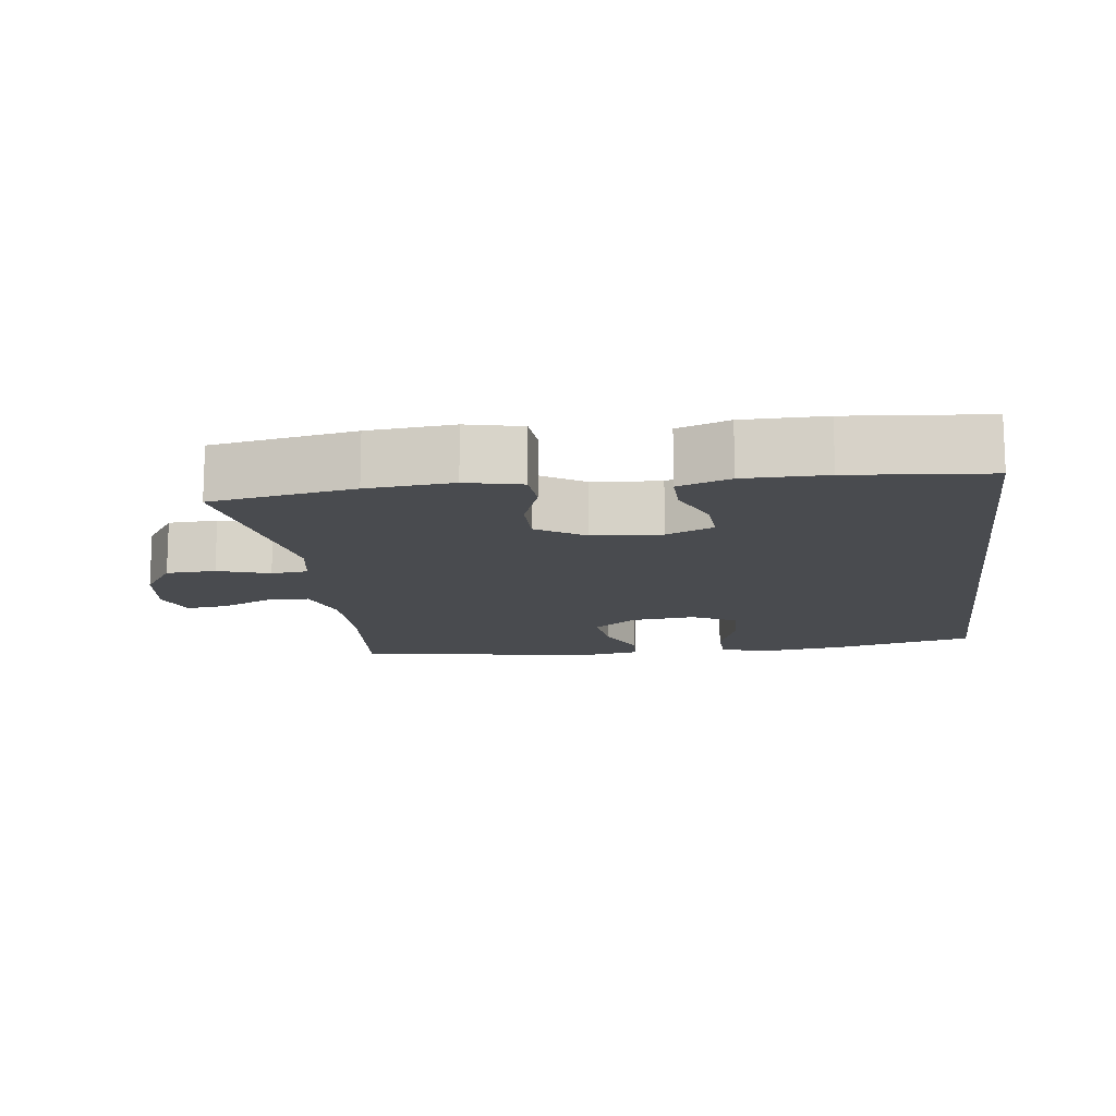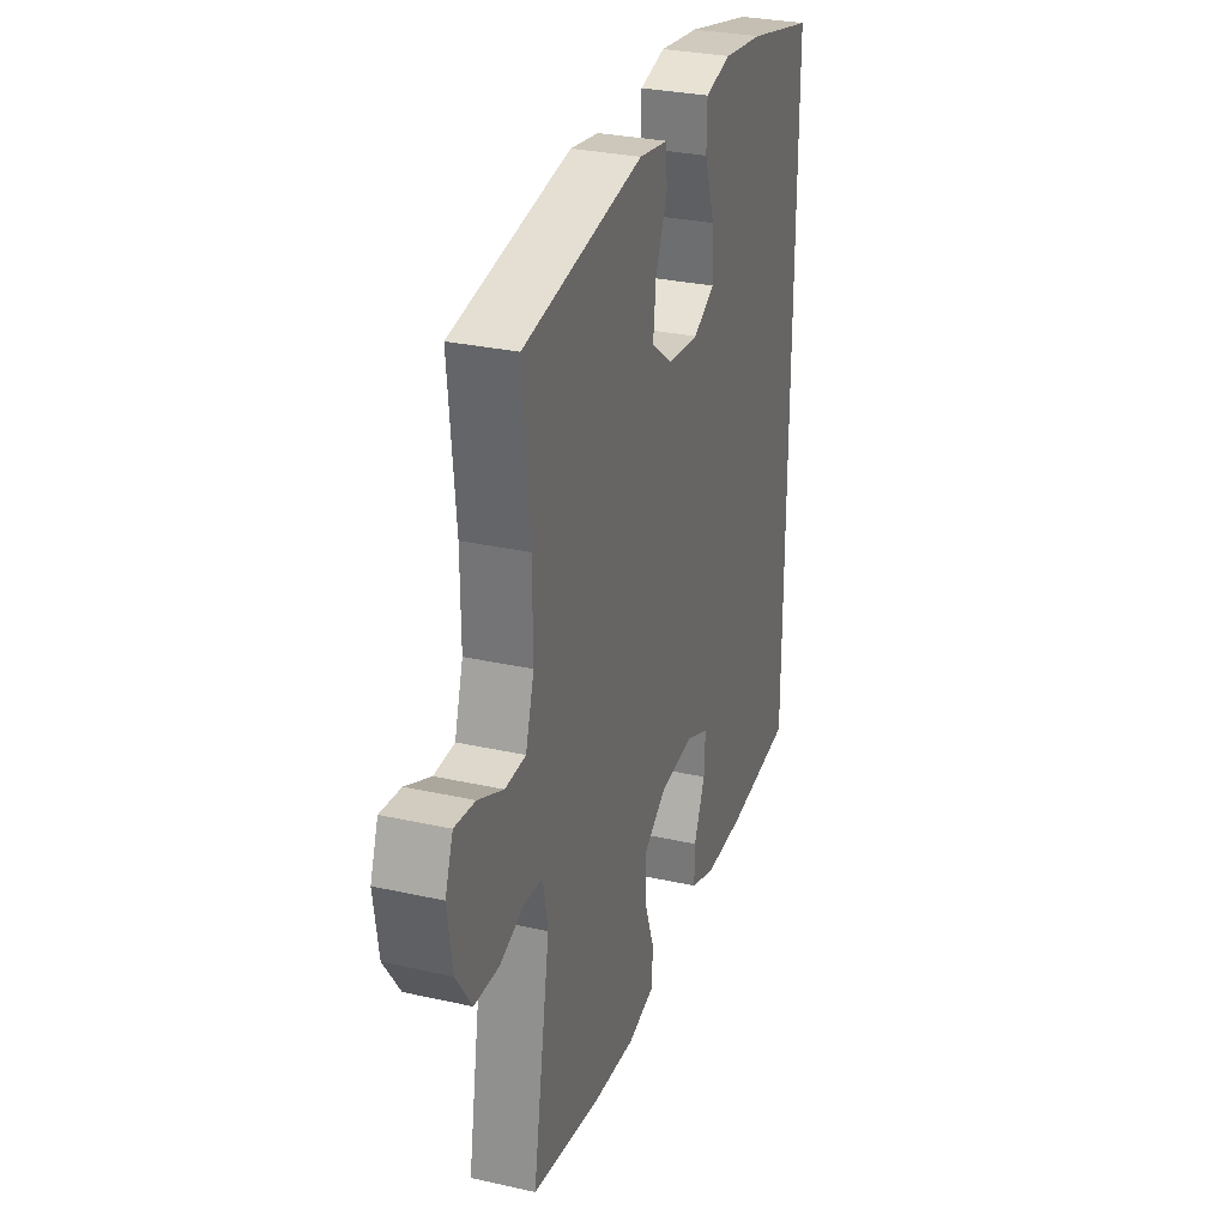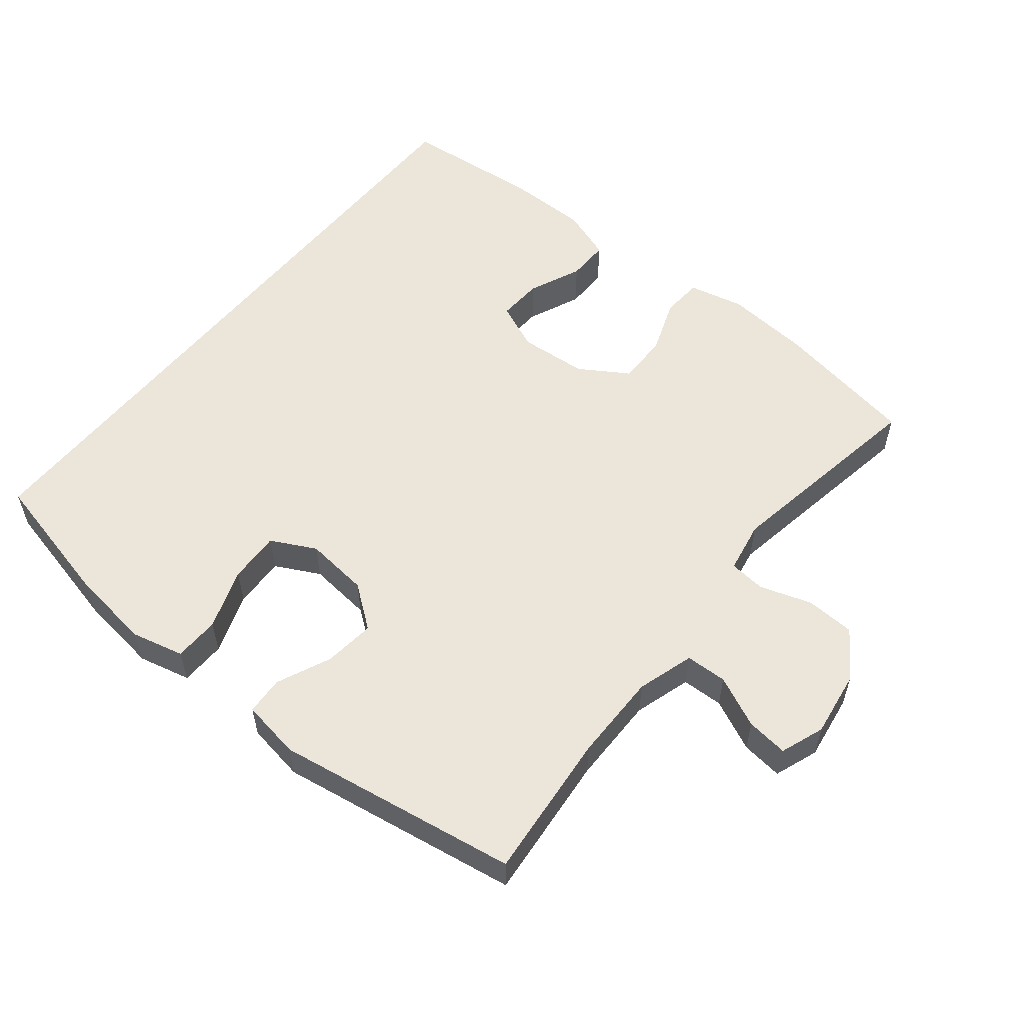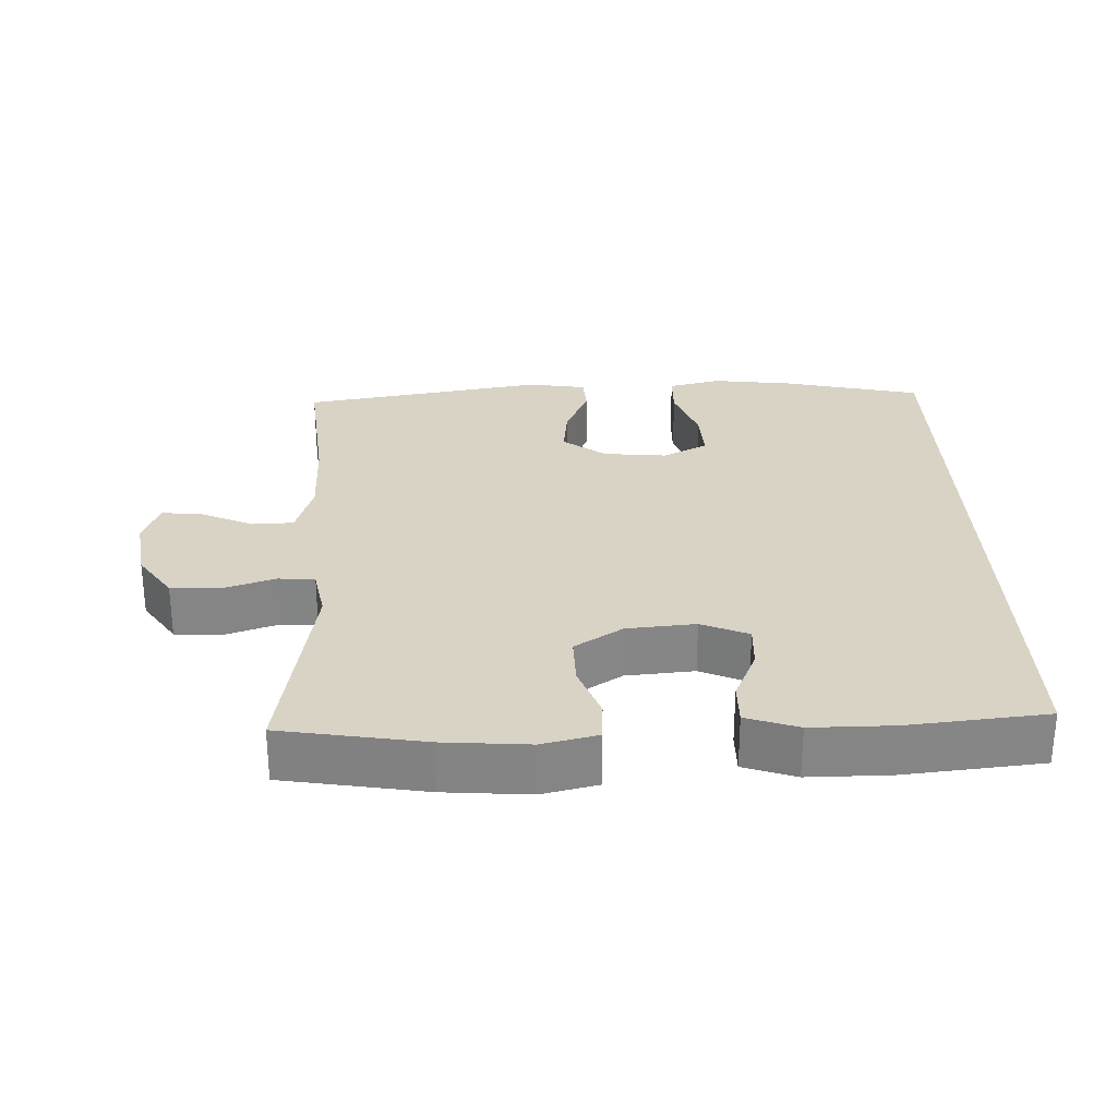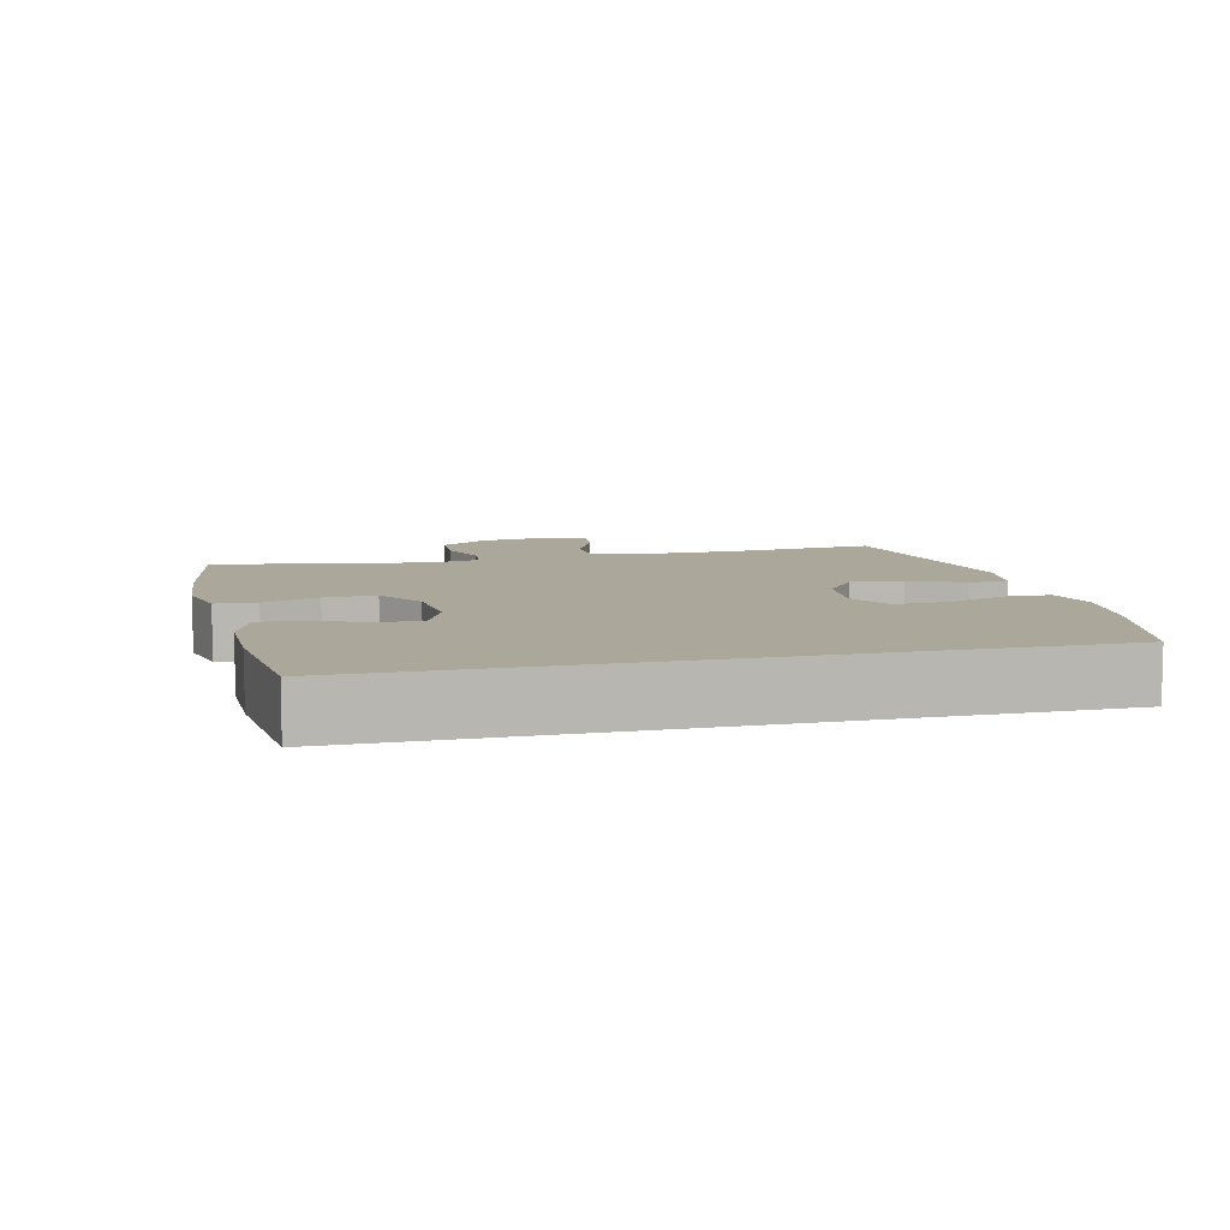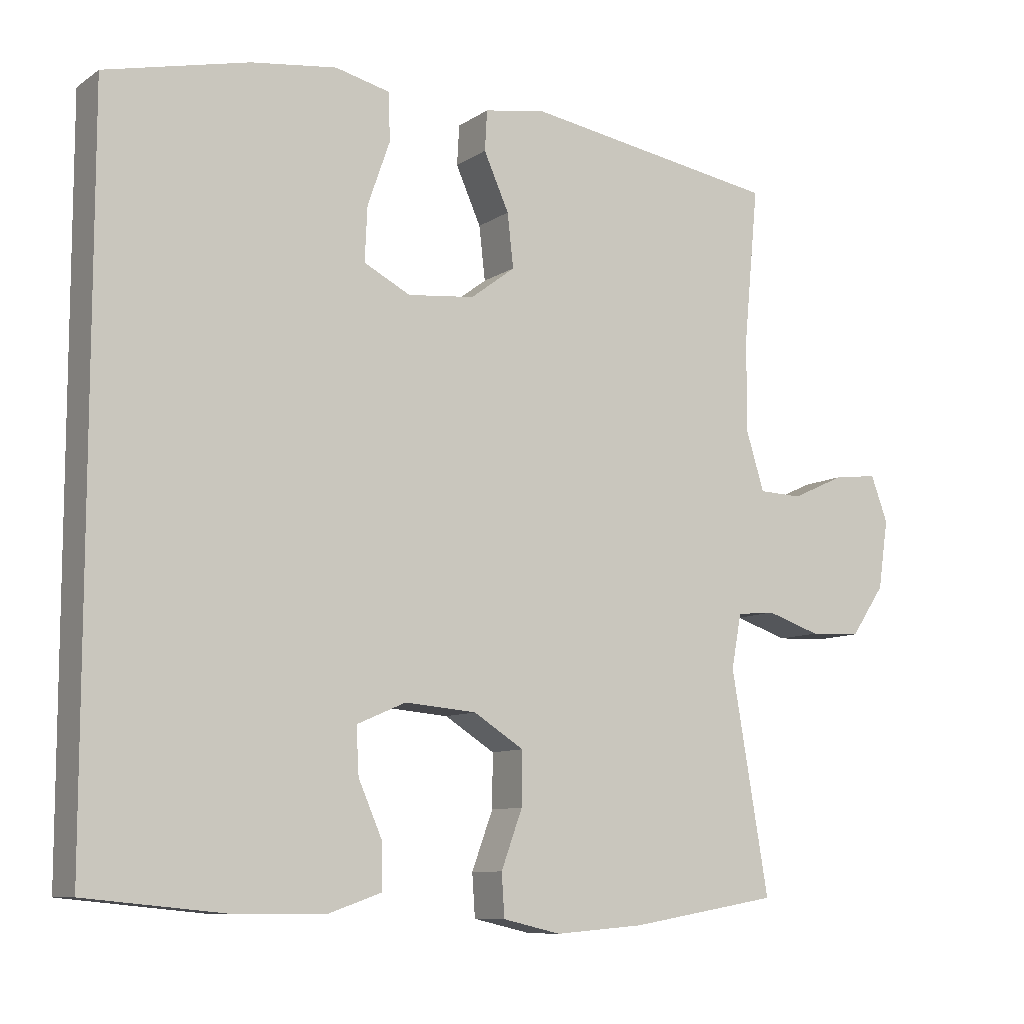
<metadata>
{"format":"obj","ext":"obj","renderer":"f3d","projection":"perspective","resolution":1024,"background":"white","views":[{"elev":-13.7,"azim":-172.4,"up":"+Y"},{"elev":29.7,"azim":108.2,"up":"+Z"},{"elev":56.2,"azim":39.0,"up":"+Y"},{"elev":28.3,"azim":177.8,"up":"+Y"},{"elev":8.1,"azim":-103.8,"up":"+Y"},{"elev":-9.2,"azim":-31.2,"up":"+Z"}]}
</metadata>
<code>
o path122_path122.001
v 0.4215 0.0375 -0.1984
v 0.4358 0.0375 -0.1215
v 0.4901 0.0375 -0.1162
v 0.5666 0.0375 -0.1414
v 0.6399 0.0375 -0.1383
v 0.6879 0.0375 -0.06764
v 0.7023 0.0375 0.03029
v 0.6783 0.0375 0.09534
v 0.6166 0.0375 0.08823
v 0.5405 0.0375 0.05324
v 0.4788 0.0375 0.0555
v 0.4529 0.0375 0.14
v 0.4537 0.0375 0.2709
v 0.4745 0.0375 0.4905
v 0.1132 0.0375 0.5498
v 0.02552 0.0375 0.5357
v 0.02225 0.0375 0.4787
v 0.05793 0.0375 0.3982
v 0.06659 0.0375 0.3221
v 0.003412 0.0375 0.2743
v -0.09174 0.0375 0.2645
v -0.1579 0.0375 0.2987
v -0.1544 0.0375 0.3759
v -0.1226 0.0375 0.4667
v -0.1243 0.0375 0.5346
v -0.2024 0.0375 0.5536
v -0.3237 0.0375 0.5381
v -0.5274 0.0375 0.4905
v -0.5274 0.0375 -0.5112
v -0.3225 0.0375 -0.5314
v -0.201 0.0375 -0.5315
v -0.124 0.0375 -0.5047
v -0.1248 0.0375 -0.4417
v -0.159 0.0375 -0.3631
v -0.1626 0.0375 -0.2972
v -0.09278 0.0375 -0.267
v 0.00902 0.0375 -0.2755
v 0.08028 0.0375 -0.3206
v 0.07952 0.0375 -0.396
v 0.04936 0.0375 -0.478
v 0.05345 0.0375 -0.5385
v 0.1359 0.0375 -0.5575
v 0.2626 0.0375 -0.5473
v 0.4745 0.0375 -0.5112
v 0.4215 -0.0375 -0.1984
v 0.4358 -0.0375 -0.1215
v 0.4901 -0.0375 -0.1162
v 0.5666 -0.0375 -0.1414
v 0.6399 -0.0375 -0.1383
v 0.6879 -0.0375 -0.06764
v 0.7023 -0.0375 0.03029
v 0.6783 -0.0375 0.09534
v 0.6166 -0.0375 0.08823
v 0.5405 -0.0375 0.05324
v 0.4788 -0.0375 0.0555
v 0.4529 -0.0375 0.14
v 0.4537 -0.0375 0.2709
v 0.4745 -0.0375 0.4905
v 0.1132 -0.0375 0.5498
v 0.02552 -0.0375 0.5357
v 0.02225 -0.0375 0.4787
v 0.05793 -0.0375 0.3982
v 0.06659 -0.0375 0.3221
v 0.003412 -0.0375 0.2743
v -0.09174 -0.0375 0.2645
v -0.1579 -0.0375 0.2987
v -0.1544 -0.0375 0.3759
v -0.1226 -0.0375 0.4667
v -0.1243 -0.0375 0.5346
v -0.2024 -0.0375 0.5536
v -0.3237 -0.0375 0.5381
v -0.5274 -0.0375 0.4905
v -0.5274 -0.0375 -0.5112
v -0.3225 -0.0375 -0.5314
v -0.201 -0.0375 -0.5315
v -0.124 -0.0375 -0.5047
v -0.1248 -0.0375 -0.4417
v -0.159 -0.0375 -0.3631
v -0.1626 -0.0375 -0.2972
v -0.09278 -0.0375 -0.267
v 0.00902 -0.0375 -0.2755
v 0.08028 -0.0375 -0.3206
v 0.07952 -0.0375 -0.396
v 0.04936 -0.0375 -0.478
v 0.05345 -0.0375 -0.5385
v 0.1359 -0.0375 -0.5575
v 0.2626 -0.0375 -0.5473
v 0.4745 -0.0375 -0.5112
v 0.05345 0.0375 -0.5385
v 0.05345 0.0375 -0.5385
v 0.1359 0.0375 -0.5575
v 0.2626 0.0375 -0.5473
v 0.04936 0.0375 -0.478
v -0.3225 0.0375 -0.5314
v -0.201 0.0375 -0.5315
v -0.124 0.0375 -0.5047
v -0.124 0.0375 -0.5047
v -0.5274 0.0375 -0.5112
v -0.5274 0.0375 -0.5112
v 0.4745 0.0375 -0.5112
v 0.4745 0.0375 -0.5112
v -0.5274 0.0375 0.4905
v -0.5274 0.0375 0.4905
v -0.1248 0.0375 -0.4417
v -0.159 0.0375 -0.3631
v 0.07952 0.0375 -0.396
v 0.08028 0.0375 -0.3206
v -0.1626 0.0375 -0.2972
v -0.1626 0.0375 -0.2972
v 0.00902 0.0375 -0.2755
v 0.4215 0.0375 -0.1984
v -0.09278 0.0375 -0.267
v 0.4358 0.0375 -0.1215
v 0.4358 0.0375 -0.1215
v 0.4901 0.0375 -0.1162
v 0.5666 0.0375 -0.1414
v 0.6399 0.0375 -0.1383
v 0.6879 0.0375 -0.06764
v -0.09174 0.0375 0.2645
v -0.1579 0.0375 0.2987
v -0.1579 0.0375 0.2987
v 0.7023 0.0375 0.03029
v 0.5405 0.0375 0.05324
v 0.4788 0.0375 0.0555
v 0.4788 0.0375 0.0555
v 0.6783 0.0375 0.09534
v 0.6783 0.0375 0.09534
v 0.6166 0.0375 0.08823
v 0.4529 0.0375 0.14
v 0.4537 0.0375 0.2709
v 0.003412 0.0375 0.2743
v 0.06659 0.0375 0.3221
v -0.1544 0.0375 0.3759
v 0.05793 0.0375 0.3982
v -0.1226 0.0375 0.4667
v 0.02225 0.0375 0.4787
v 0.4745 0.0375 0.4905
v 0.4745 0.0375 0.4905
v -0.1243 0.0375 0.5346
v -0.1243 0.0375 0.5346
v 0.02552 0.0375 0.5357
v 0.02552 0.0375 0.5357
v -0.3237 0.0375 0.5381
v 0.1132 0.0375 0.5498
v -0.2024 0.0375 0.5536
v 0.05345 -0.0375 -0.5385
v 0.05345 -0.0375 -0.5385
v 0.1359 -0.0375 -0.5575
v 0.2626 -0.0375 -0.5473
v 0.04936 -0.0375 -0.478
v -0.3225 -0.0375 -0.5314
v -0.201 -0.0375 -0.5315
v -0.124 -0.0375 -0.5047
v -0.124 -0.0375 -0.5047
v -0.5274 -0.0375 -0.5112
v -0.5274 -0.0375 -0.5112
v 0.4745 -0.0375 -0.5112
v 0.4745 -0.0375 -0.5112
v -0.5274 -0.0375 0.4905
v -0.5274 -0.0375 0.4905
v -0.1248 -0.0375 -0.4417
v -0.159 -0.0375 -0.3631
v 0.07952 -0.0375 -0.396
v 0.08028 -0.0375 -0.3206
v -0.1626 -0.0375 -0.2972
v -0.1626 -0.0375 -0.2972
v 0.00902 -0.0375 -0.2755
v 0.4215 -0.0375 -0.1984
v -0.09278 -0.0375 -0.267
v 0.4358 -0.0375 -0.1215
v 0.4358 -0.0375 -0.1215
v 0.4901 -0.0375 -0.1162
v 0.5666 -0.0375 -0.1414
v 0.6399 -0.0375 -0.1383
v 0.6879 -0.0375 -0.06764
v -0.09174 -0.0375 0.2645
v -0.1579 -0.0375 0.2987
v -0.1579 -0.0375 0.2987
v 0.7023 -0.0375 0.03029
v 0.5405 -0.0375 0.05324
v 0.4788 -0.0375 0.0555
v 0.4788 -0.0375 0.0555
v 0.6783 -0.0375 0.09534
v 0.6783 -0.0375 0.09534
v 0.6166 -0.0375 0.08823
v 0.4529 -0.0375 0.14
v 0.4537 -0.0375 0.2709
v 0.003412 -0.0375 0.2743
v 0.06659 -0.0375 0.3221
v -0.1544 -0.0375 0.3759
v 0.05793 -0.0375 0.3982
v -0.1226 -0.0375 0.4667
v 0.02225 -0.0375 0.4787
v 0.4745 -0.0375 0.4905
v 0.4745 -0.0375 0.4905
v -0.1243 -0.0375 0.5346
v -0.1243 -0.0375 0.5346
v 0.02552 -0.0375 0.5357
v 0.02552 -0.0375 0.5357
v -0.3237 -0.0375 0.5381
v 0.1132 -0.0375 0.5498
v -0.2024 -0.0375 0.5536
f 162 152 161
f 193 201 198
f 200 177 190
f 189 187 191
f 188 186 189
f 175 173 174
f 173 180 172
f 190 192 202
f 194 191 187
f 155 165 159
f 149 163 148
f 180 175 185
f 191 201 193
f 201 191 194
f 202 192 196
f 169 176 165
f 163 149 164
f 164 170 167
f 152 162 151
f 168 164 149
f 200 190 202
f 164 168 170
f 151 162 165
f 150 148 163
f 159 165 177
f 187 189 186
f 170 181 186
f 185 179 183
f 165 176 177
f 176 167 188
f 169 167 176
f 170 186 188
f 159 177 200
f 161 152 153
f 167 170 188
f 181 172 180
f 170 172 181
f 185 175 179
f 168 149 157
f 175 180 173
f 151 165 155
f 146 148 150
f 90 42 86 147
f 42 43 87 86
f 40 41 85 84
f 30 31 75 74
f 31 97 154 75
f 99 30 74 156
f 43 101 158 87
f 103 29 73 160
f 33 34 78 77
f 32 33 77 76
f 39 40 84 83
f 38 39 83 82
f 34 109 166 78
f 37 38 82 81
f 44 1 45 88
f 35 36 80 79
f 36 37 81 80
f 1 114 171 45
f 3 4 48 47
f 4 5 49 48
f 5 6 50 49
f 2 3 47 46
f 21 121 178 65
f 6 7 51 50
f 10 125 182 54
f 7 127 184 51
f 9 10 54 53
f 8 9 53 52
f 11 12 56 55
f 12 13 57 56
f 20 21 65 64
f 19 20 64 63
f 22 23 67 66
f 18 19 63 62
f 23 24 68 67
f 17 18 62 61
f 13 138 195 57
f 24 140 197 68
f 142 17 61 199
f 27 28 72 71
f 15 16 60 59
f 14 15 59 58
f 26 27 71 70
f 25 26 70 69
f 105 104 95
f 136 141 144
f 143 133 120
f 132 134 130
f 131 132 129
f 118 117 116
f 116 115 123
f 133 145 135
f 137 130 134
f 98 102 108
f 92 91 106
f 123 128 118
f 134 136 144
f 144 137 134
f 145 139 135
f 112 108 119
f 106 107 92
f 107 110 113
f 95 94 105
f 111 92 107
f 143 145 133
f 107 113 111
f 94 108 105
f 93 106 91
f 102 120 108
f 130 129 132
f 113 129 124
f 128 126 122
f 108 120 119
f 119 131 110
f 112 119 110
f 113 131 129
f 102 143 120
f 104 96 95
f 110 131 113
f 124 123 115
f 113 124 115
f 128 122 118
f 111 100 92
f 118 116 123
f 94 98 108
f 89 93 91

</code>
